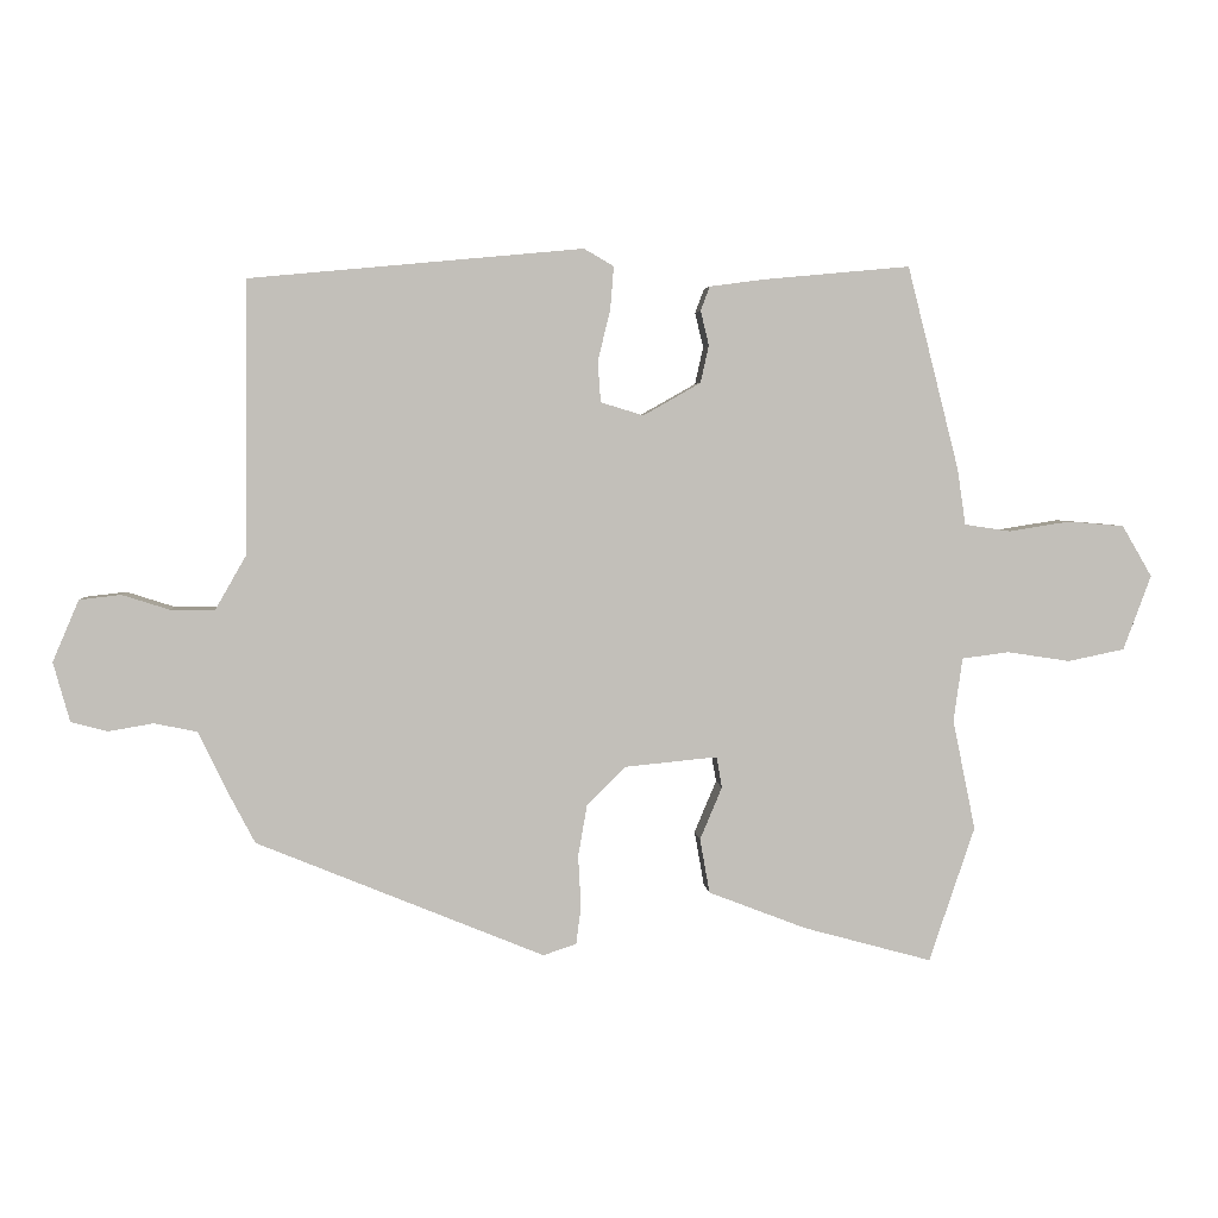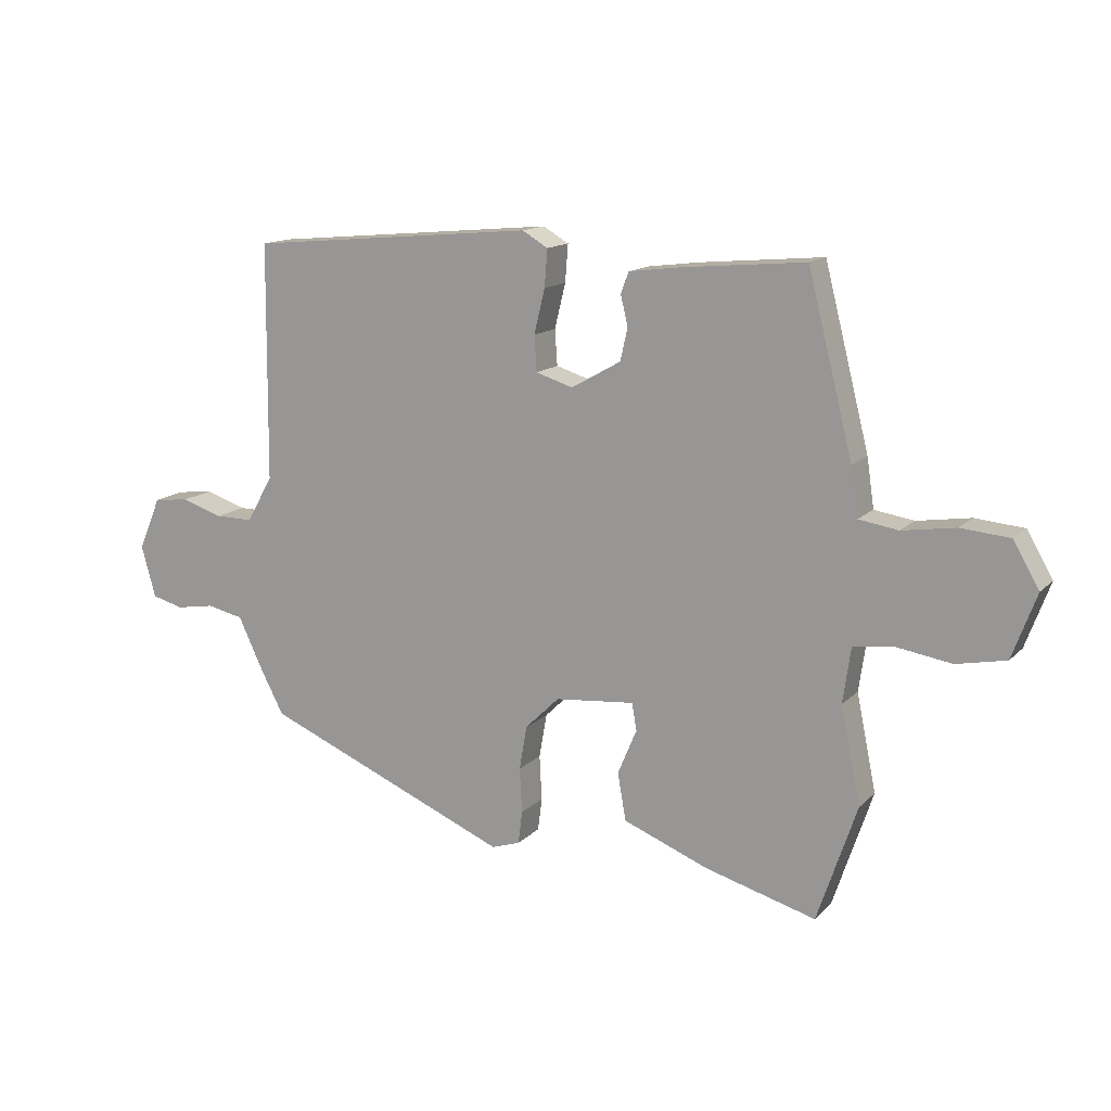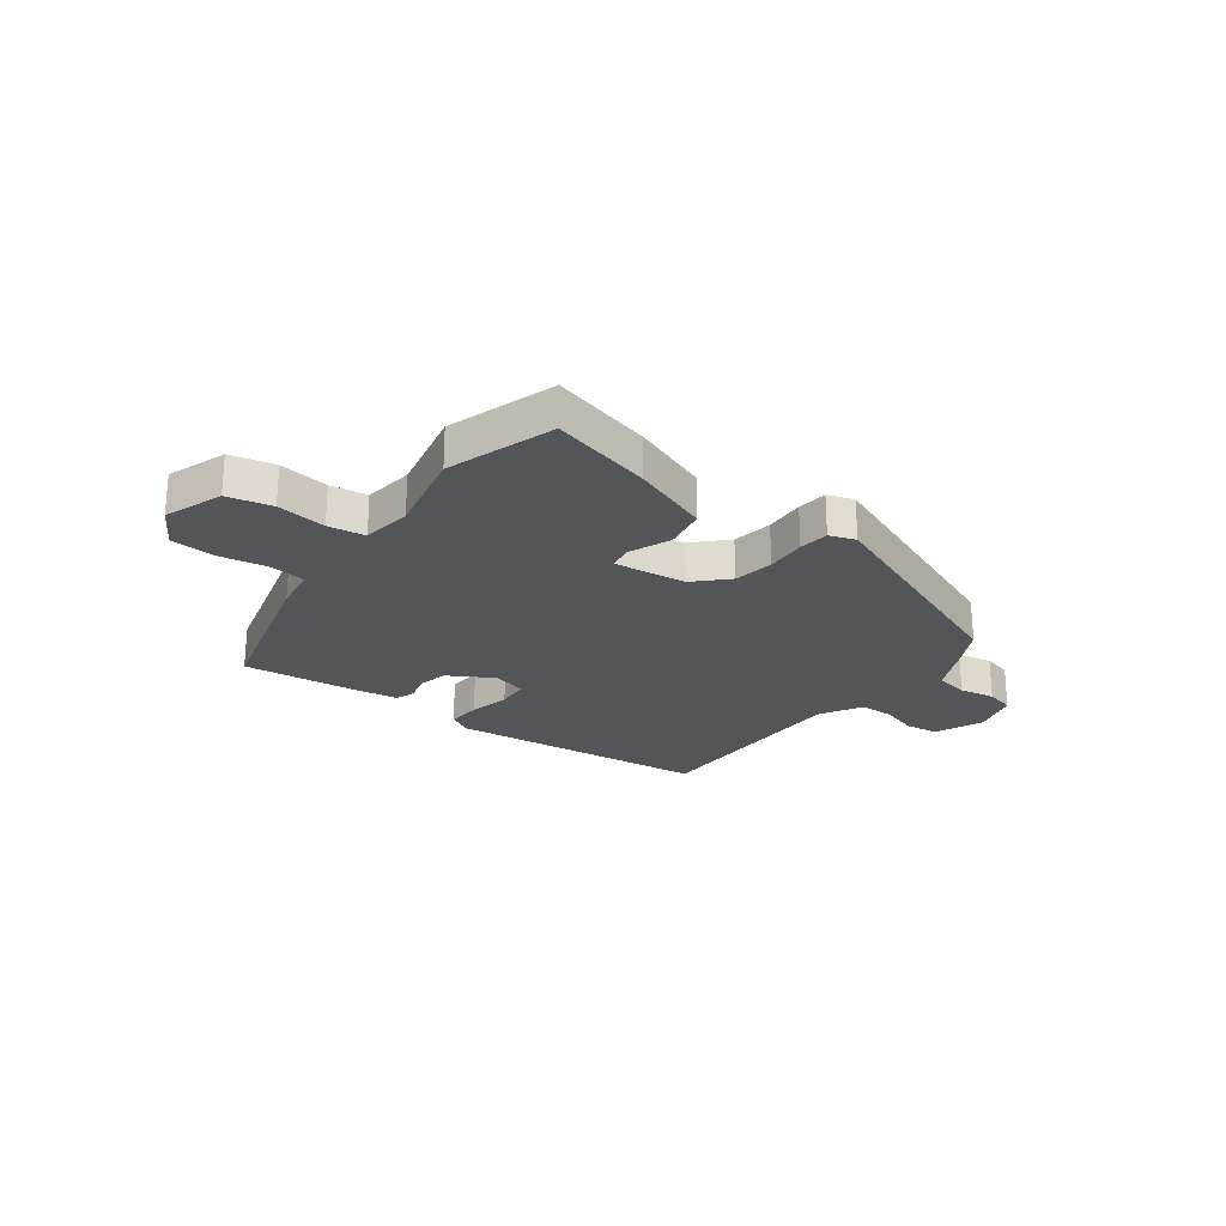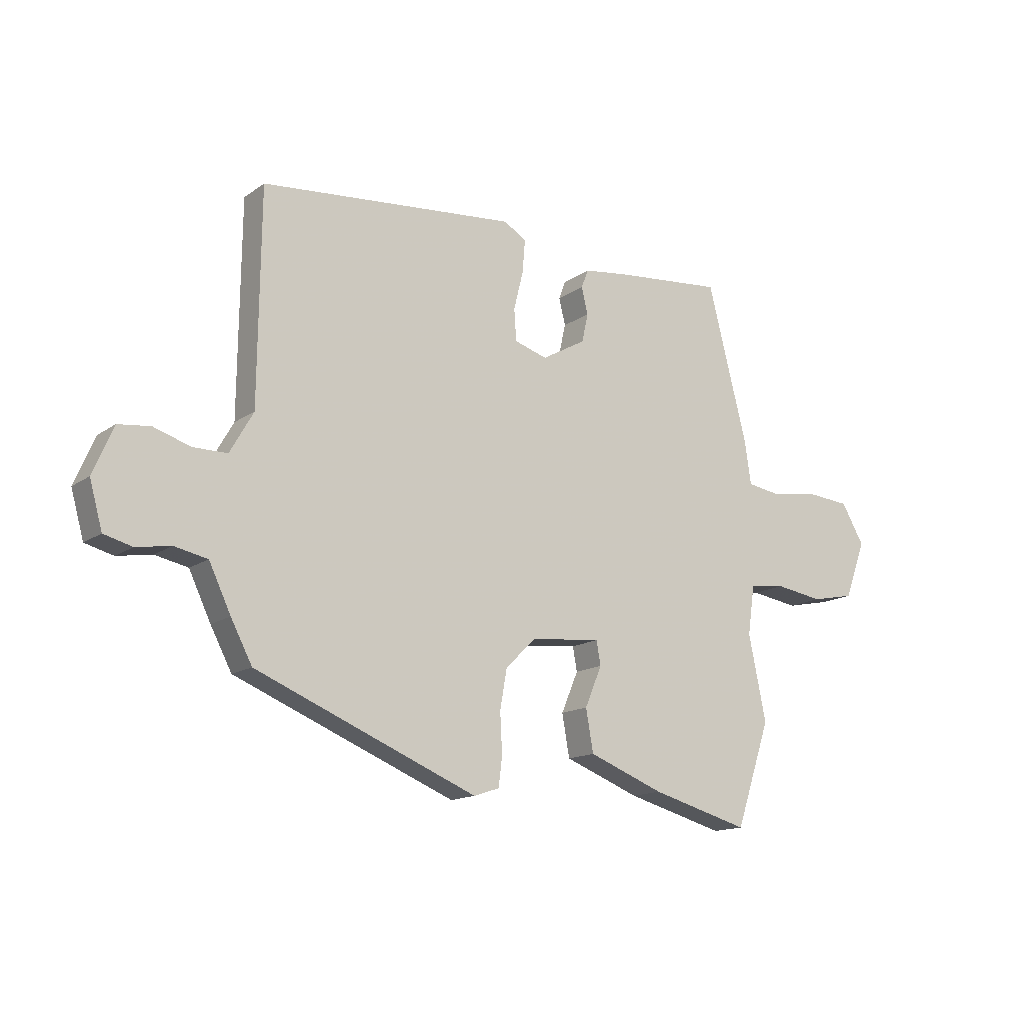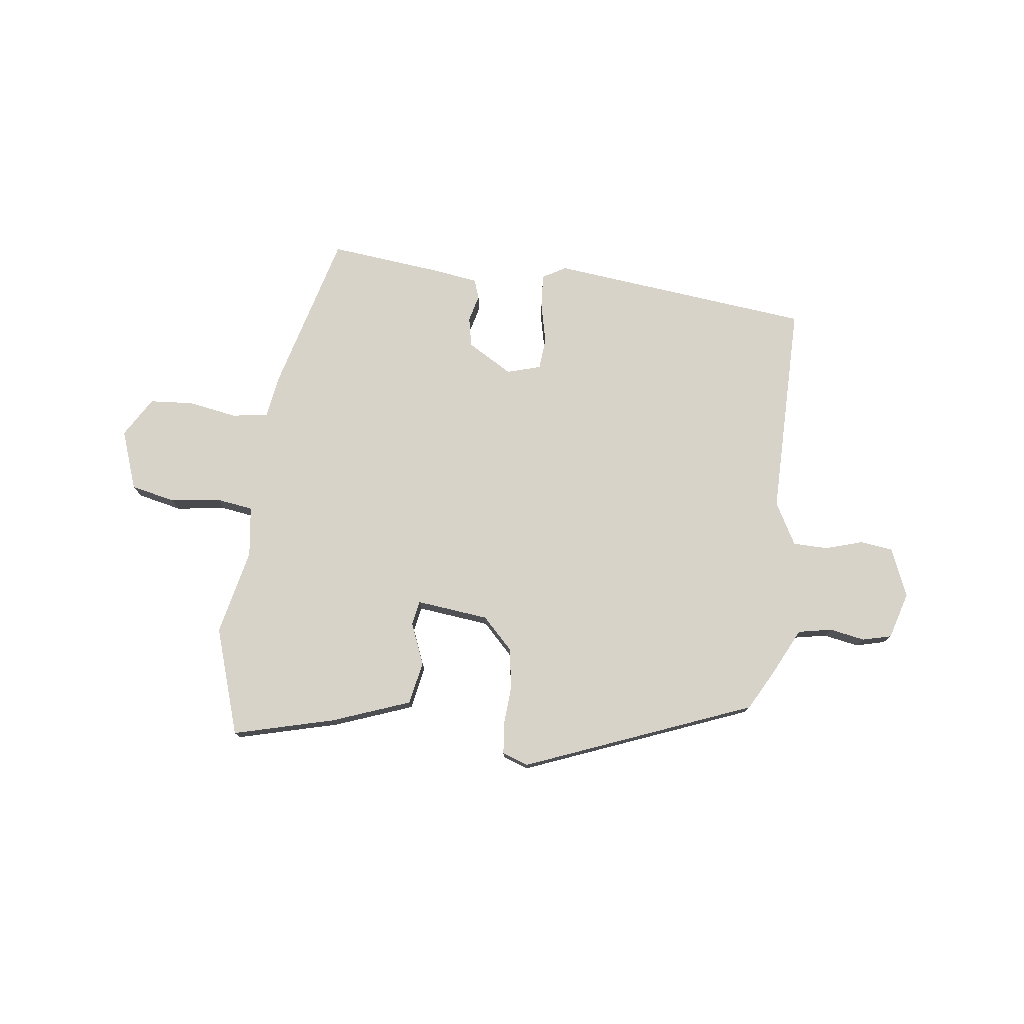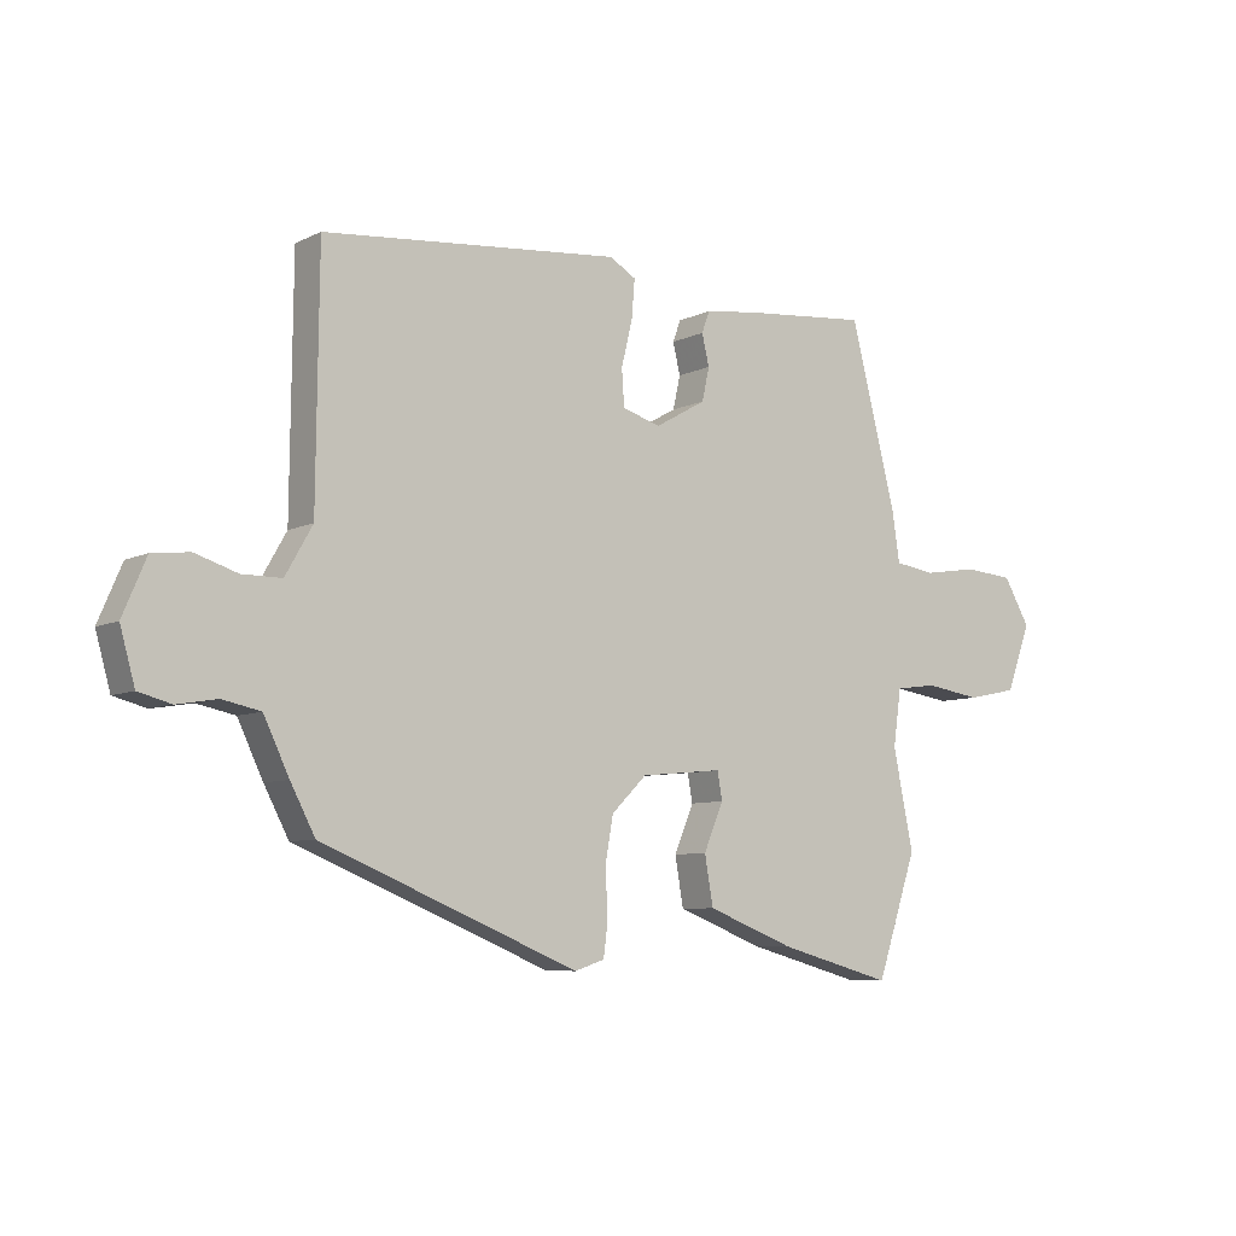
<metadata>
{"format":"obj","ext":"obj","renderer":"f3d","projection":"perspective","resolution":1024,"background":"white","views":[{"elev":3.8,"azim":-4.7,"up":"+Z"},{"elev":14.1,"azim":27.4,"up":"+Z"},{"elev":-24.4,"azim":144.0,"up":"+Y"},{"elev":-14.6,"azim":-34.5,"up":"+Z"},{"elev":76.5,"azim":-172.1,"up":"+Y"},{"elev":-7.4,"azim":-36.7,"up":"+Z"}]}
</metadata>
<code>
v 0.55 0.07 -0.351
v 0.484 0.07 -0.547
v 0.298 0.07 -0.496
v 0.156 0.07 -0.441
v 0.142 0.07 -0.362
v 0.174 0.07 -0.286
v 0.166 0.07 -0.241
v 0.033 0.07 -0.254
v -0.024 0.07 -0.31
v -0.037 0.07 -0.384
v -0.033 0.07 -0.459
v -0.04 0.07 -0.514
v -0.088 0.07 -0.53
v -0.504 0.07 -0.359
v -0.544 0.07 -0.283
v -0.585 0.07 -0.197
v -0.647 0.07 -0.184
v -0.712 0.07 -0.195
v -0.765 0.07 -0.181
v -0.789 0.07 -0.095
v -0.751 0.07 -0.006
v -0.691 0.07 0.001
v -0.622 0.07 -0.021
v -0.558 0.07 -0.021
v -0.514 0.07 0.056
v -0.51 0.07 0.451
v -0.028 0.07 0.496
v 0.015 0.07 0.471
v 0.01 0.07 0.409
v -0.008 0.07 0.335
v -0.004 0.07 0.276
v 0.058 0.07 0.257
v 0.141 0.07 0.304
v 0.153 0.07 0.358
v 0.141 0.07 0.408
v 0.154 0.07 0.443
v 0.239 0.07 0.454
v 0.445 0.07 0.473
v 0.52 0.07 0.179
v 0.532 0.07 0.098
v 0.598 0.07 0.088
v 0.687 0.07 0.102
v 0.768 0.07 0.095
v 0.811 0.07 0.021
v 0.771 0.07 -0.087
v 0.689 0.07 -0.104
v 0.598 0.07 -0.09
v 0.53 0.07 -0.099
v 0.517 0.07 -0.191
v 0.55 0 -0.351
v 0.484 0 -0.547
v 0.298 0 -0.496
v 0.156 0 -0.441
v 0.142 0 -0.362
v 0.174 0 -0.286
v 0.166 0 -0.241
v 0.033 0 -0.254
v -0.024 0 -0.31
v -0.037 0 -0.384
v -0.033 0 -0.459
v -0.04 0 -0.514
v -0.088 0 -0.53
v -0.504 0 -0.359
v -0.544 0 -0.283
v -0.585 0 -0.197
v -0.647 0 -0.184
v -0.712 0 -0.195
v -0.765 0 -0.181
v -0.789 0 -0.095
v -0.751 0 -0.006
v -0.691 0 0.001
v -0.622 0 -0.021
v -0.558 0 -0.021
v -0.514 0 0.056
v -0.51 0 0.451
v -0.028 0 0.496
v 0.015 0 0.471
v 0.01 0 0.409
v -0.008 0 0.335
v -0.004 0 0.276
v 0.058 0 0.257
v 0.141 0 0.304
v 0.153 0 0.358
v 0.141 0 0.408
v 0.154 0 0.443
v 0.239 0 0.454
v 0.445 0 0.473
v 0.52 0 0.179
v 0.532 0 0.098
v 0.598 0 0.088
v 0.687 0 0.102
v 0.768 0 0.095
v 0.811 0 0.021
v 0.771 0 -0.087
v 0.689 0 -0.104
v 0.598 0 -0.09
v 0.53 0 -0.099
v 0.517 0 -0.191
f 44 45 46 47
f 44 47 48
f 41 42 43 44
f 40 41 44 48
f 39 40 48 49
f 37 38 39 49
f 34 35 36 37
f 33 34 37 49
f 27 28 29 30
f 25 26 27 30
f 24 25 30 31
f 20 21 22 23
f 20 23 24
f 17 18 19 20
f 16 17 20 24
f 10 11 12 13
f 9 10 13 14
f 8 9 14 15
f 3 4 5 6
f 3 6 7
f 2 3 7
f 1 2 7
f 32 33 49 1
f 7 8 15 16
f 7 16 24 31
f 1 7 31 32
f 96 95 94 93
f 97 96 93
f 93 92 91 90
f 97 93 90 89
f 98 97 89 88
f 98 88 87 86
f 86 85 84 83
f 98 86 83 82
f 79 78 77 76
f 79 76 75 74
f 80 79 74 73
f 72 71 70 69
f 73 72 69
f 69 68 67 66
f 73 69 66 65
f 62 61 60 59
f 63 62 59 58
f 64 63 58 57
f 55 54 53 52
f 56 55 52
f 56 52 51
f 56 51 50
f 50 98 82 81
f 65 64 57 56
f 80 73 65 56
f 81 80 56 50
f 1 50 51 2
f 2 51 52 3
f 3 52 53 4
f 4 53 54 5
f 5 54 55 6
f 6 55 56 7
f 7 56 57 8
f 8 57 58 9
f 9 58 59 10
f 10 59 60 11
f 11 60 61 12
f 12 61 62 13
f 13 62 63 14
f 14 63 64 15
f 15 64 65 16
f 16 65 66 17
f 17 66 67 18
f 18 67 68 19
f 19 68 69 20
f 20 69 70 21
f 21 70 71 22
f 22 71 72 23
f 23 72 73 24
f 24 73 74 25
f 25 74 75 26
f 26 75 76 27
f 27 76 77 28
f 28 77 78 29
f 29 78 79 30
f 30 79 80 31
f 31 80 81 32
f 32 81 82 33
f 33 82 83 34
f 34 83 84 35
f 35 84 85 36
f 36 85 86 37
f 37 86 87 38
f 38 87 88 39
f 39 88 89 40
f 40 89 90 41
f 41 90 91 42
f 42 91 92 43
f 43 92 93 44
f 44 93 94 45
f 45 94 95 46
f 46 95 96 47
f 47 96 97 48
f 48 97 98 49
f 49 98 50 1

</code>
